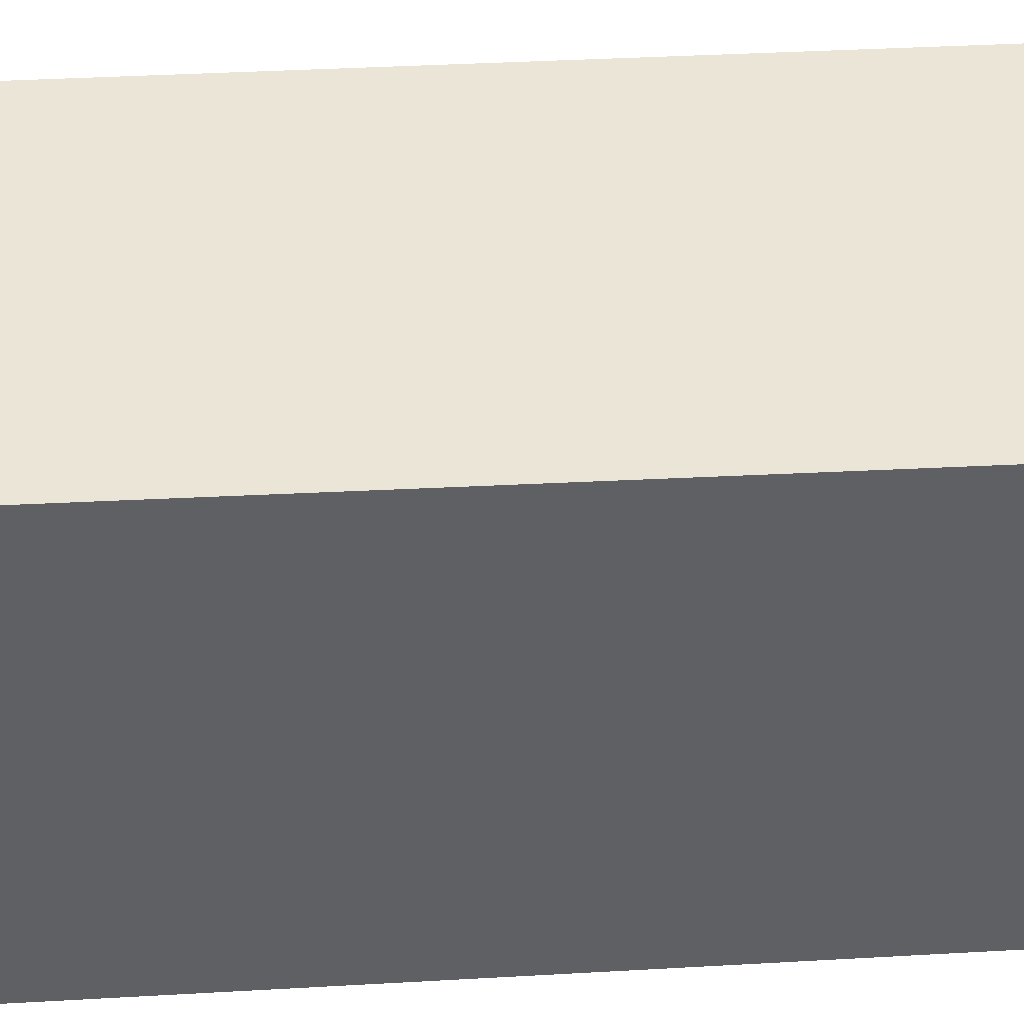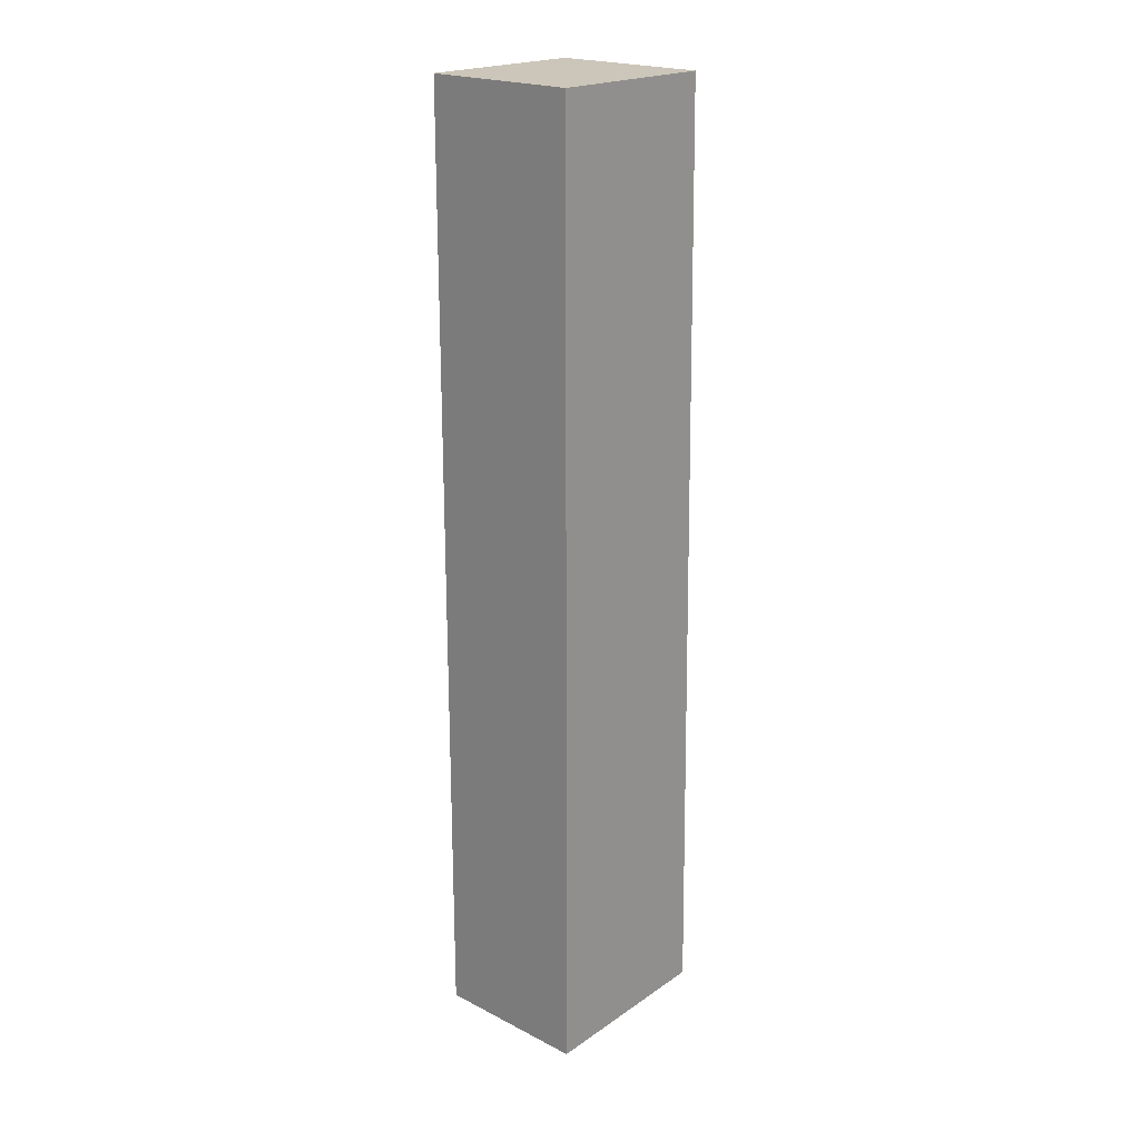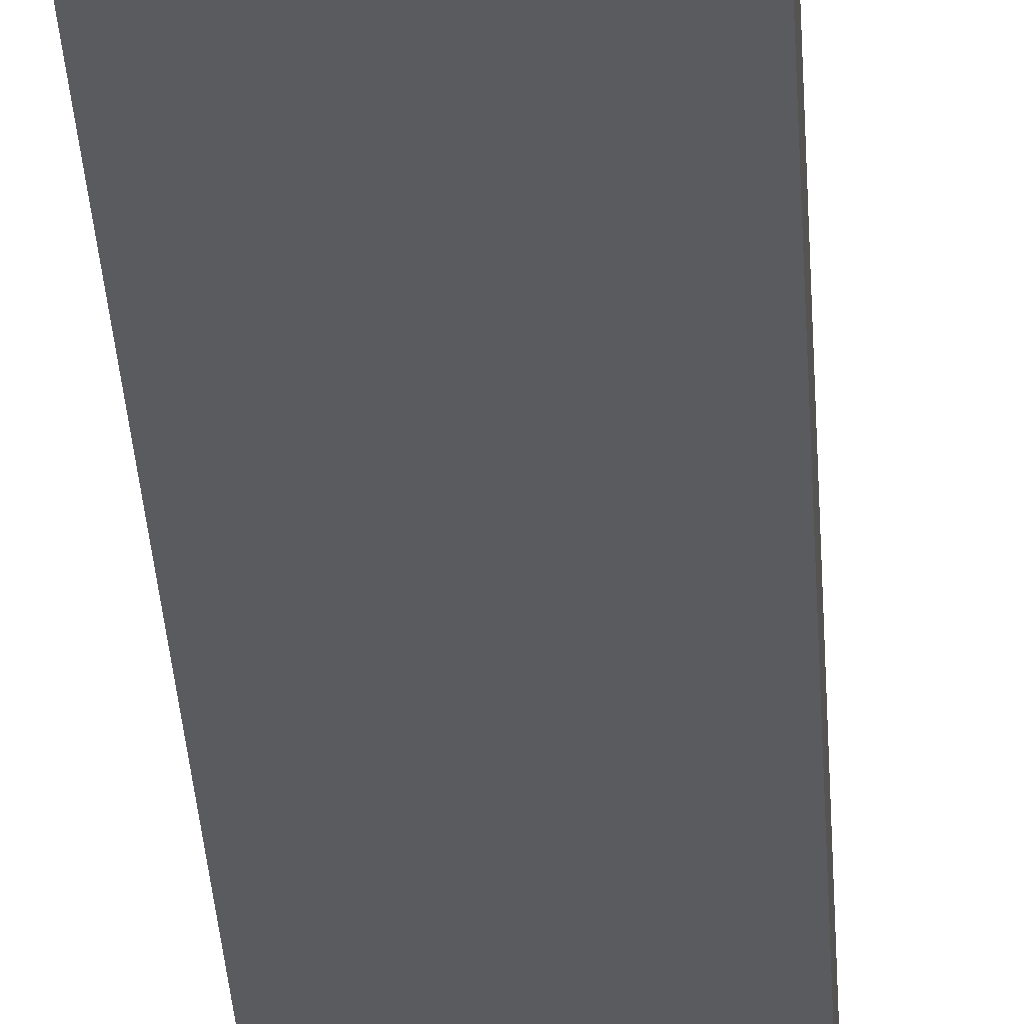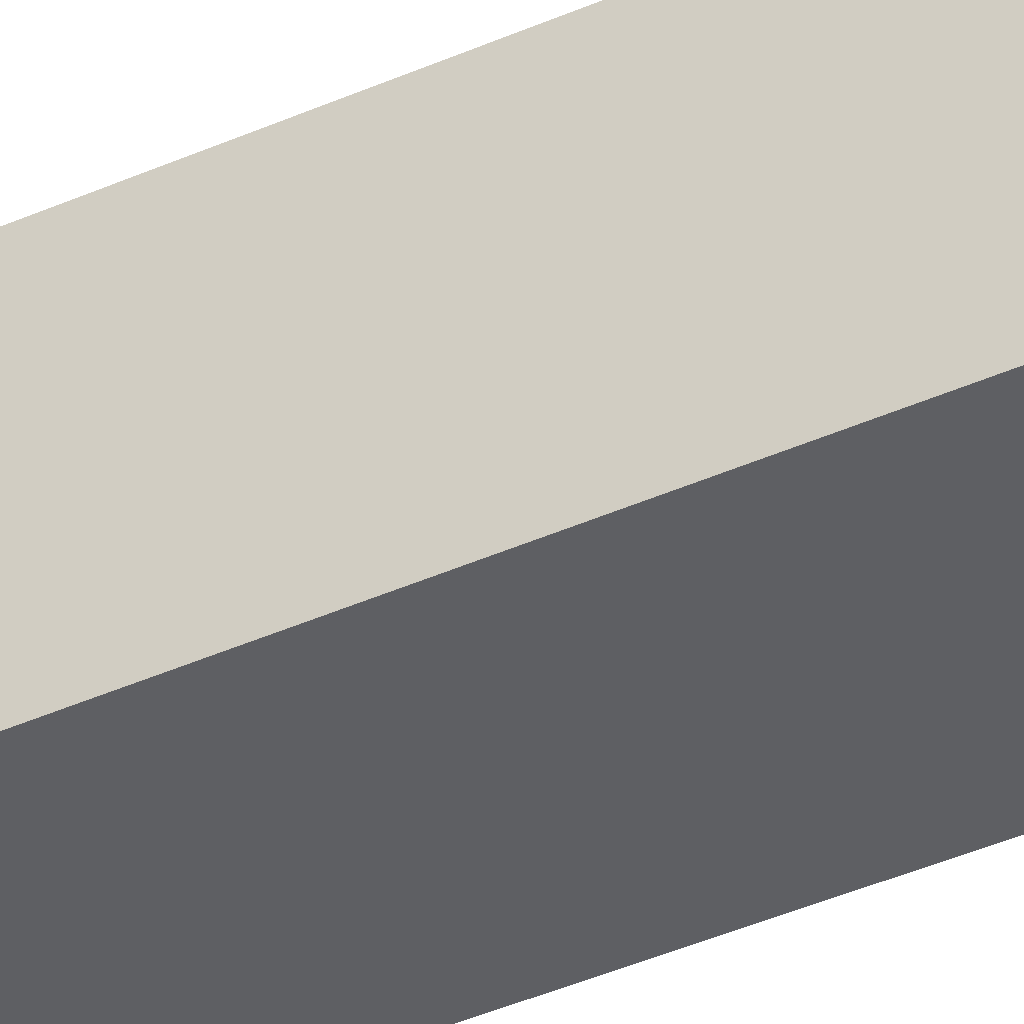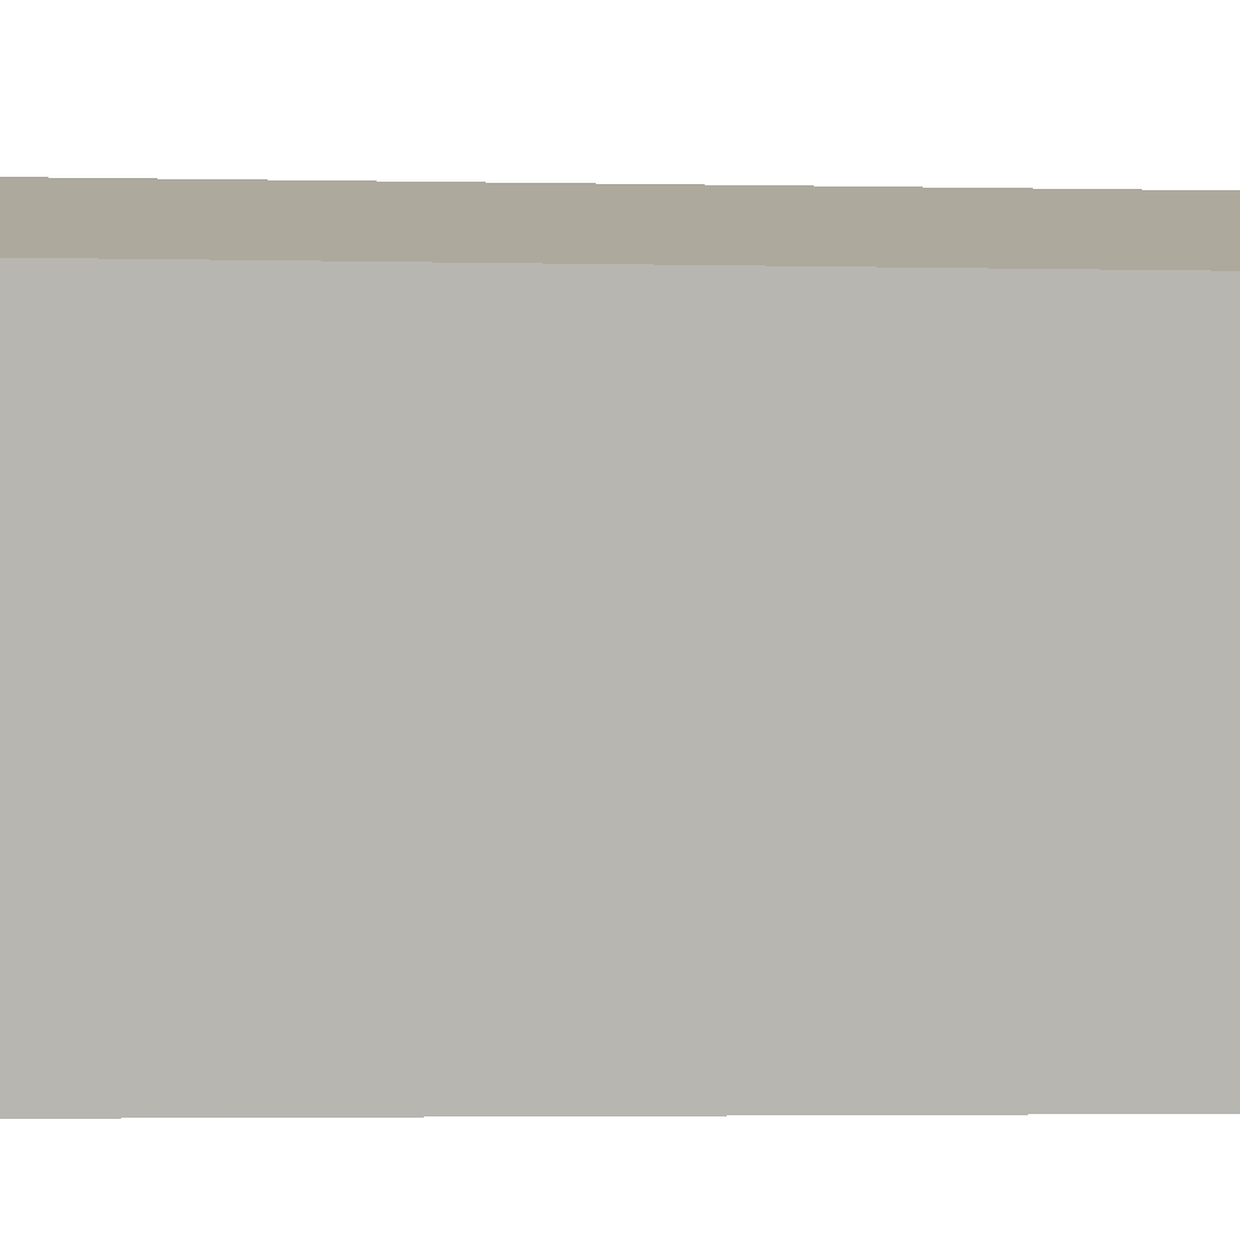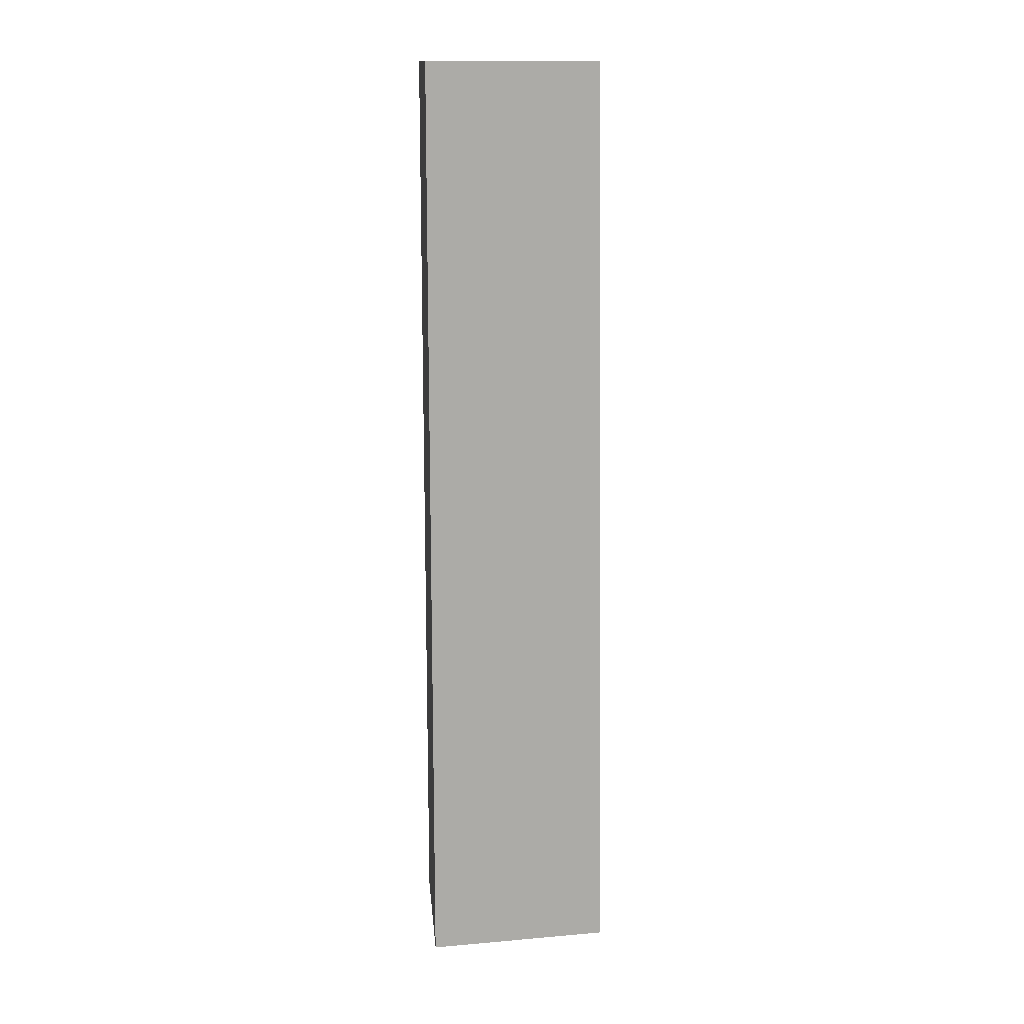
<metadata>
{"format":"obj","ext":"obj","renderer":"f3d","projection":"perspective","resolution":1024,"background":"white","views":[{"elev":44.0,"azim":85.9,"up":"+Z"},{"elev":20.8,"azim":-137.6,"up":"+Y"},{"elev":-33.4,"azim":-176.8,"up":"+Z"},{"elev":-41.7,"azim":118.4,"up":"+Z"},{"elev":8.8,"azim":88.9,"up":"+Z"},{"elev":14.2,"azim":-95.1,"up":"+Y"}]}
</metadata>
<code>
v -0.4167 -0.1867 0.01696
v -0.4167 -0.1885 -0.01822
v -0.4167 -0.00673 -0.01822
v -0.447 -0.00673 0.0146
v -0.447 -0.1885 -0.01822
v -0.4167 -0.00673 0.0146
v -0.447 -0.1867 0.01696
v -0.447 -0.00673 -0.01822
f 1 2 3
f 5 2 1
f 5 3 2
f 6 1 3
f 6 3 4
f 7 5 1
f 7 4 5
f 7 6 4
f 7 1 6
f 8 5 4
f 8 4 3
f 8 3 5

</code>
